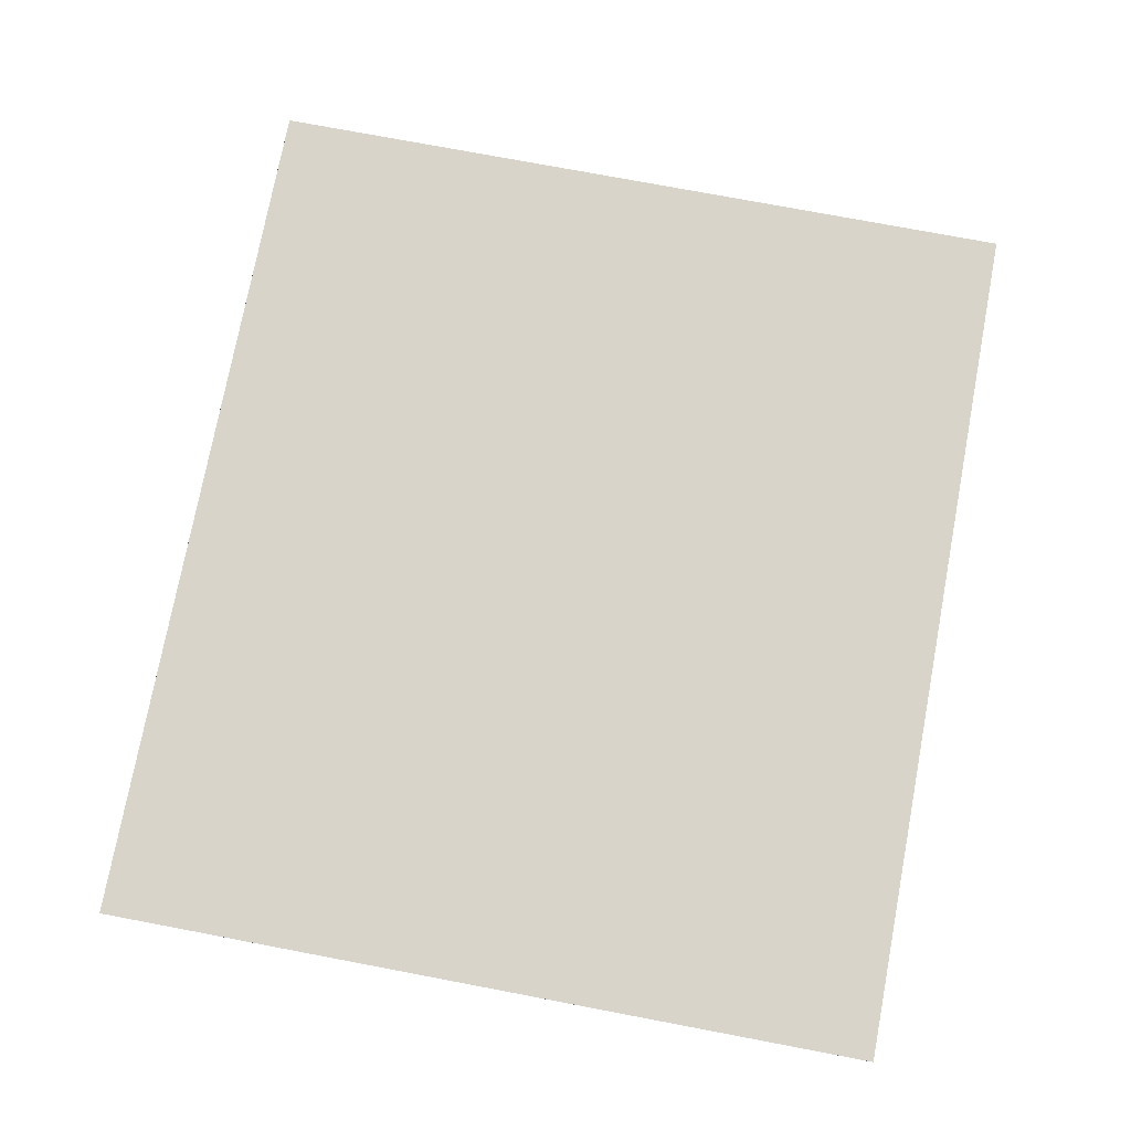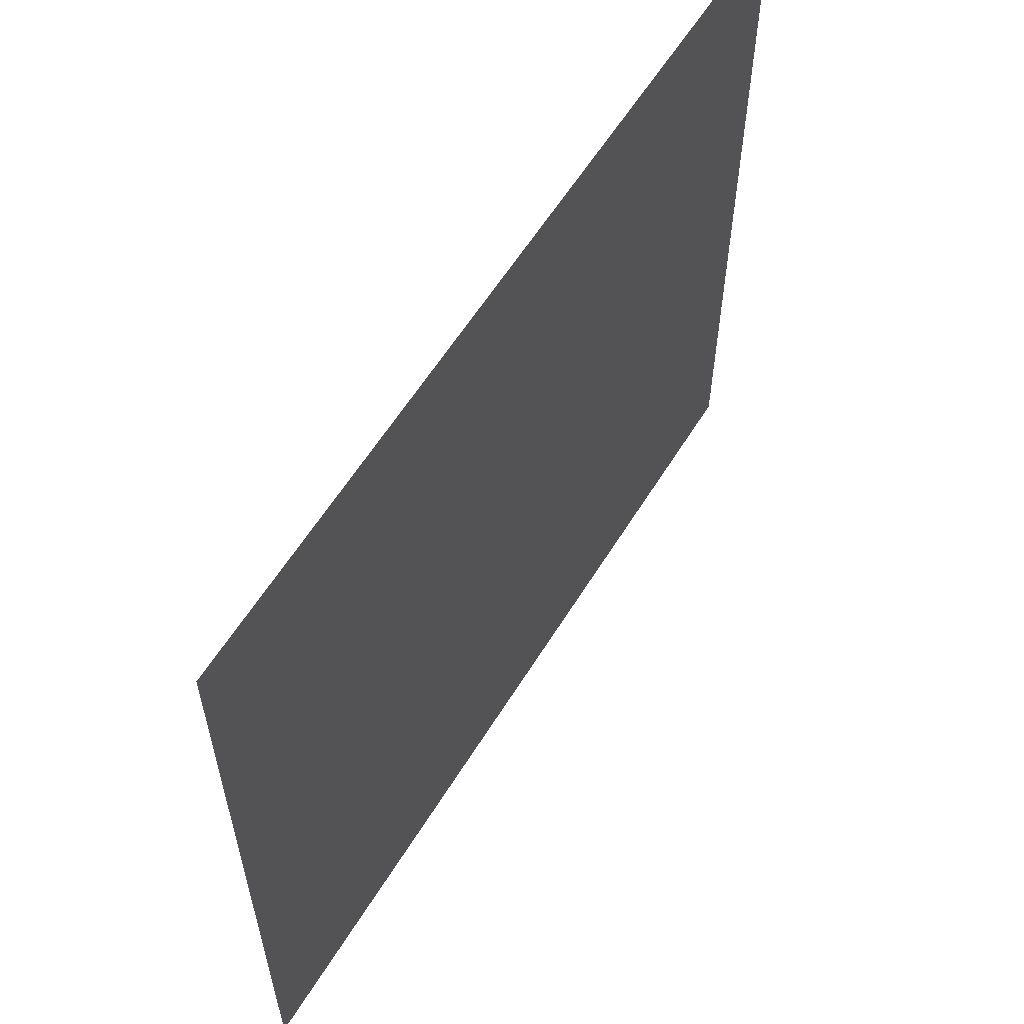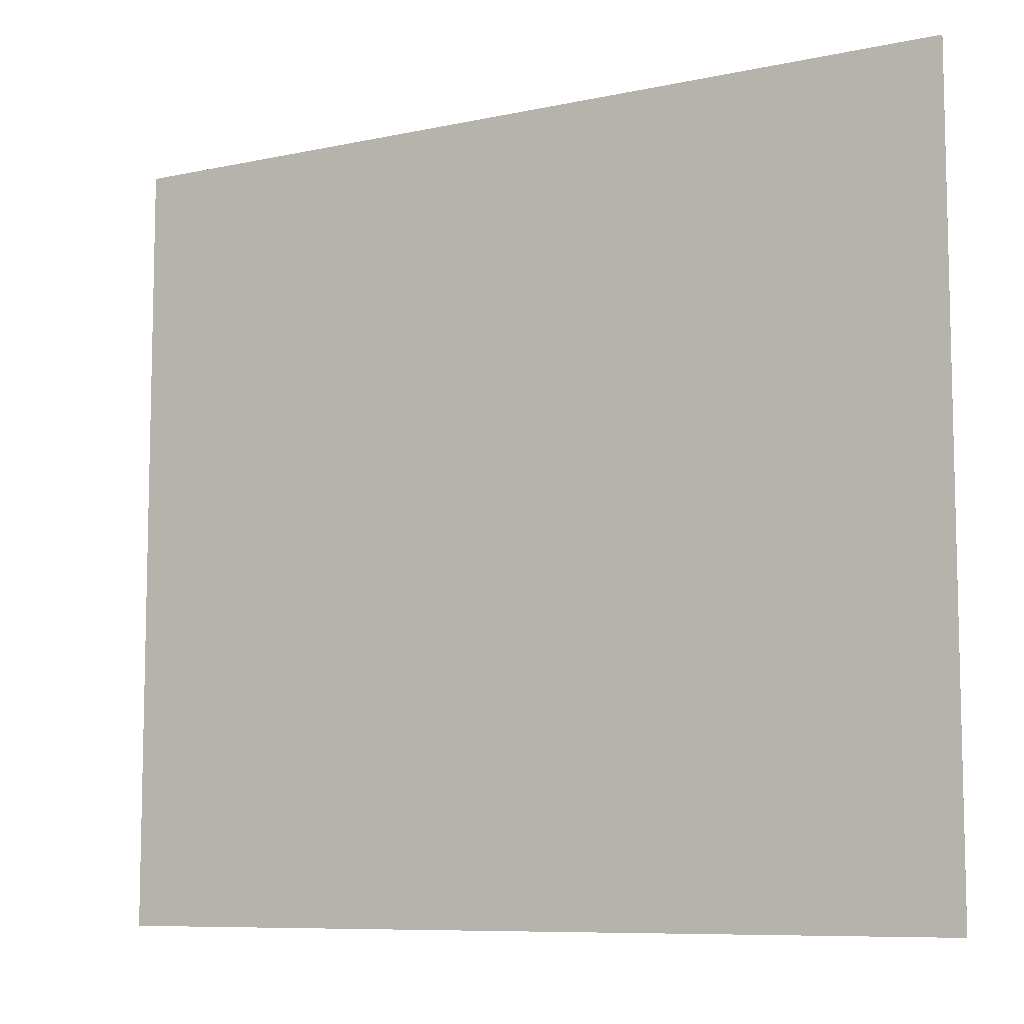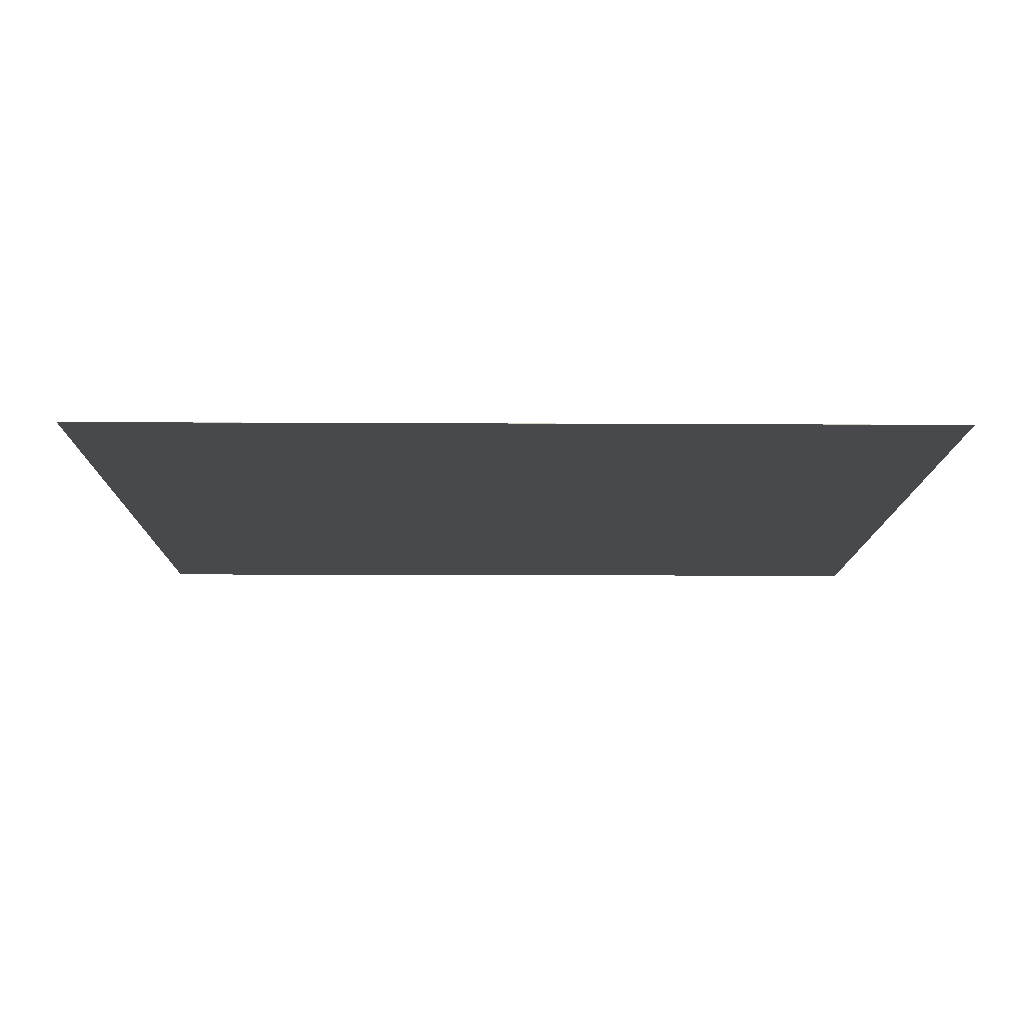
<metadata>
{"format":"obj","ext":"obj","renderer":"f3d","projection":"perspective","resolution":1024,"background":"white","views":[{"elev":75.7,"azim":-79.3,"up":"+Y"},{"elev":59.4,"azim":-58.5,"up":"+Z"},{"elev":-8.5,"azim":30.5,"up":"+Z"},{"elev":-12.5,"azim":179.3,"up":"+Y"}]}
</metadata>
<code>
v 8.7 0 11.47
v 8.7 0 16.63
v 14.5 0 16.63
v 14.5 0 11.47
v 8.7 -0.001 11.47
v 8.7 -0.001 16.63
v 14.5 -0.001 11.47
v 14.5 -0.001 16.63
g grp1
f 1 2 3 4
f 1 5 6 2
f 5 7 8 6
f 4 3 8 7
f 1 4 7 5
f 2 6 8 3

</code>
